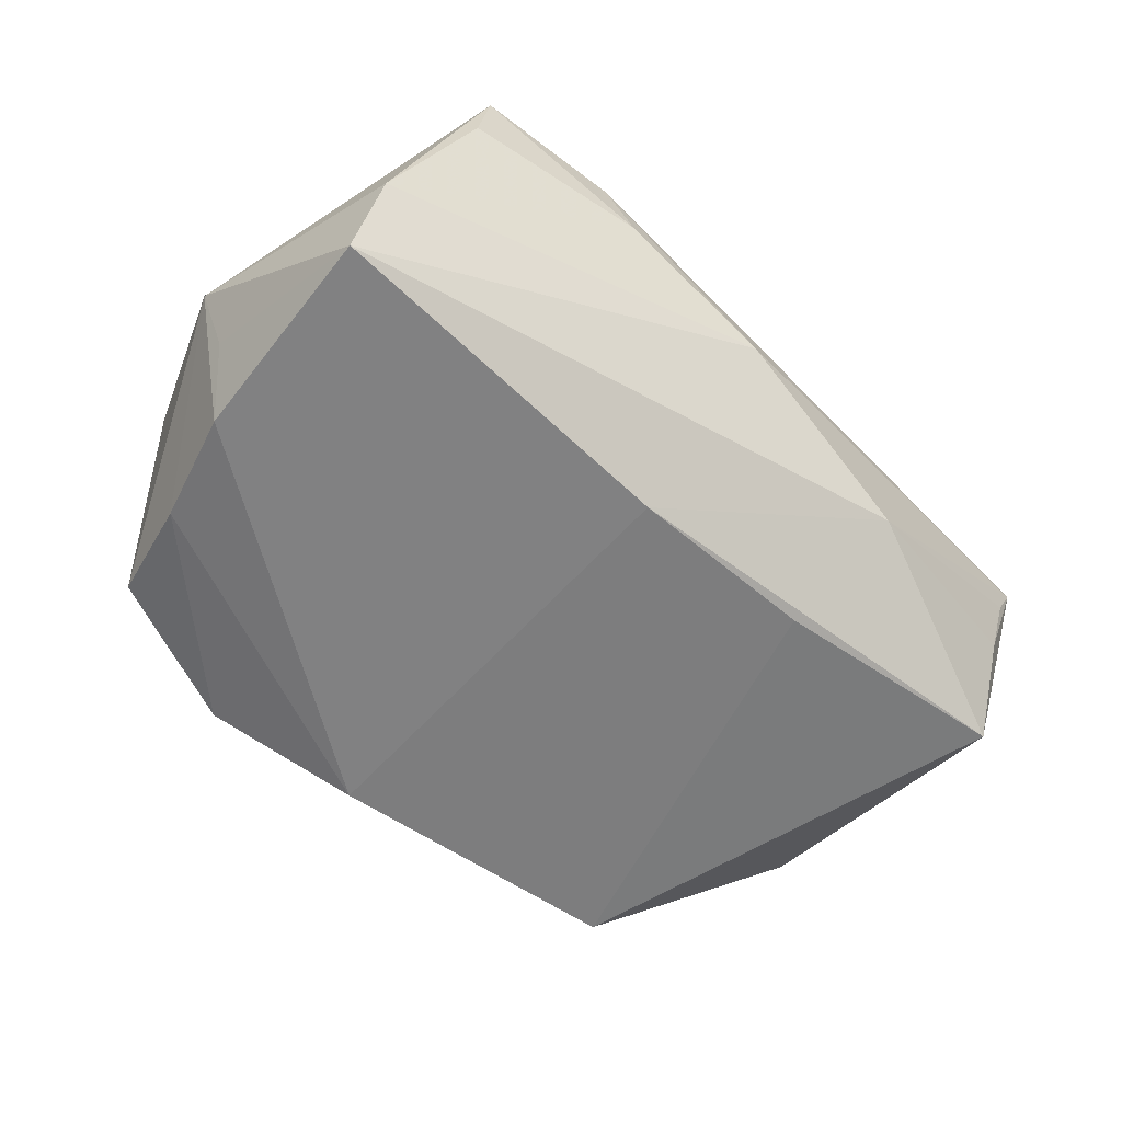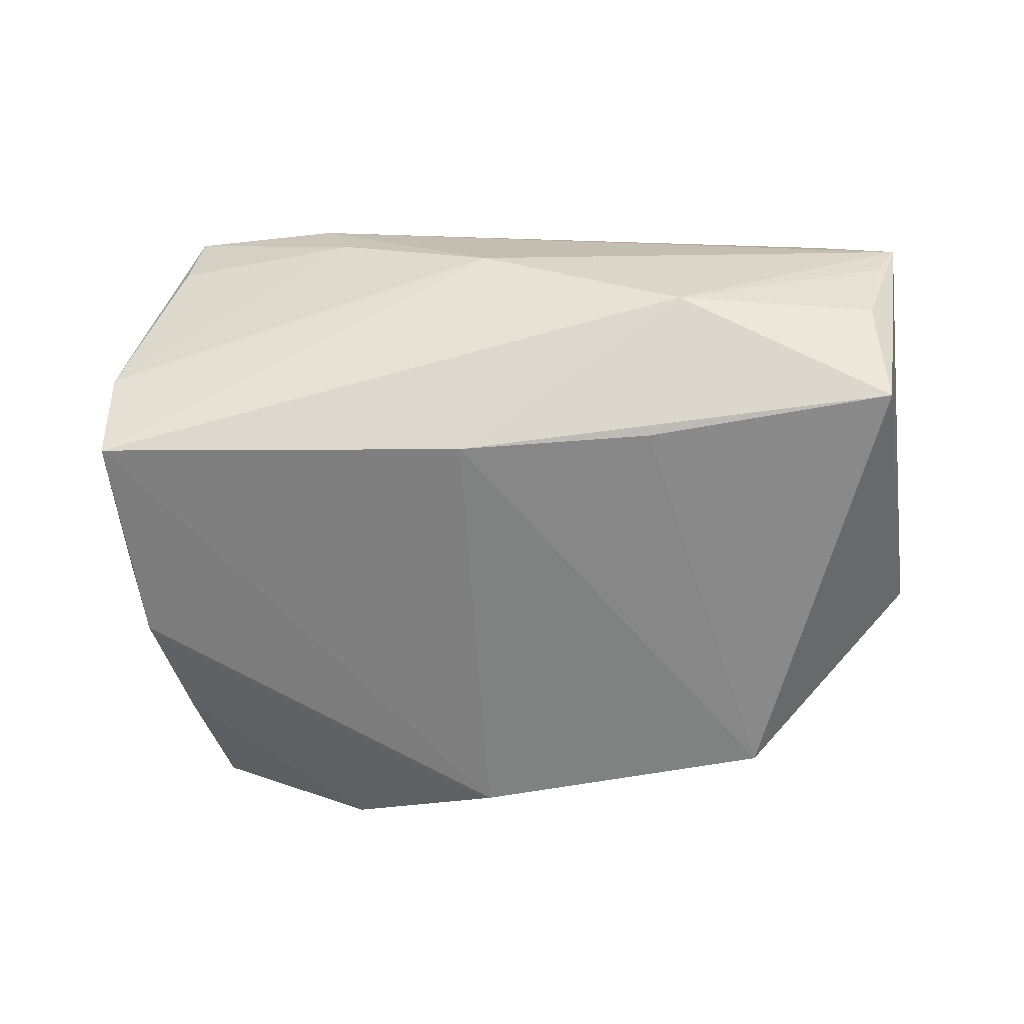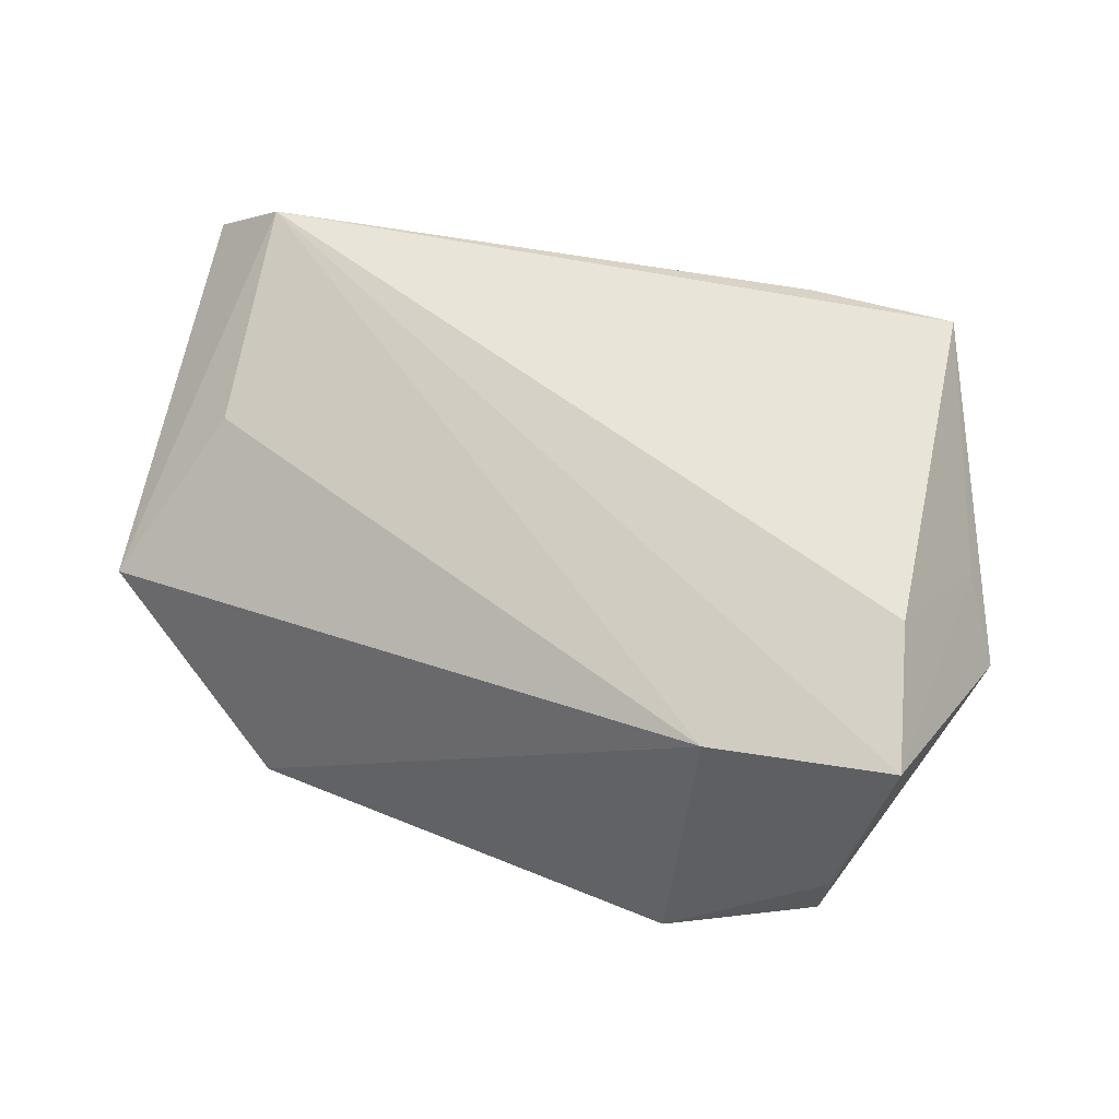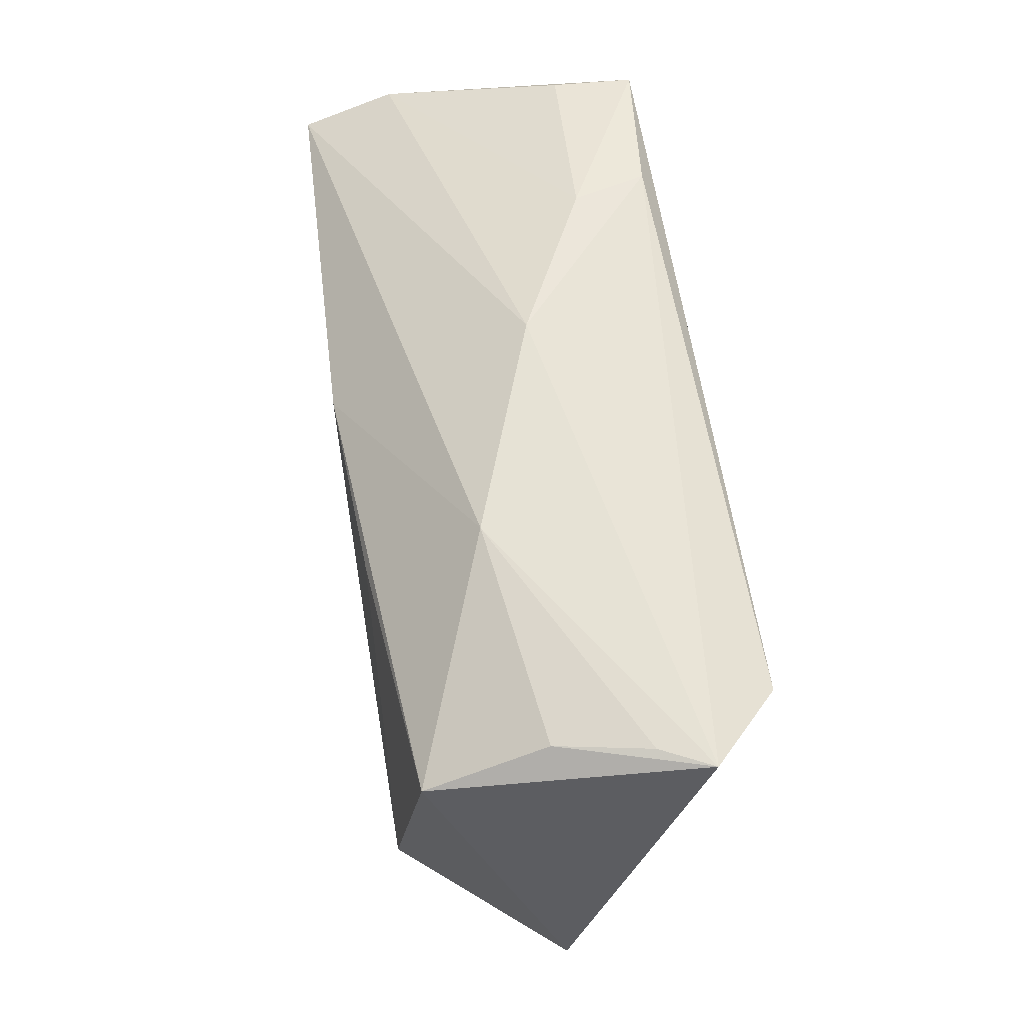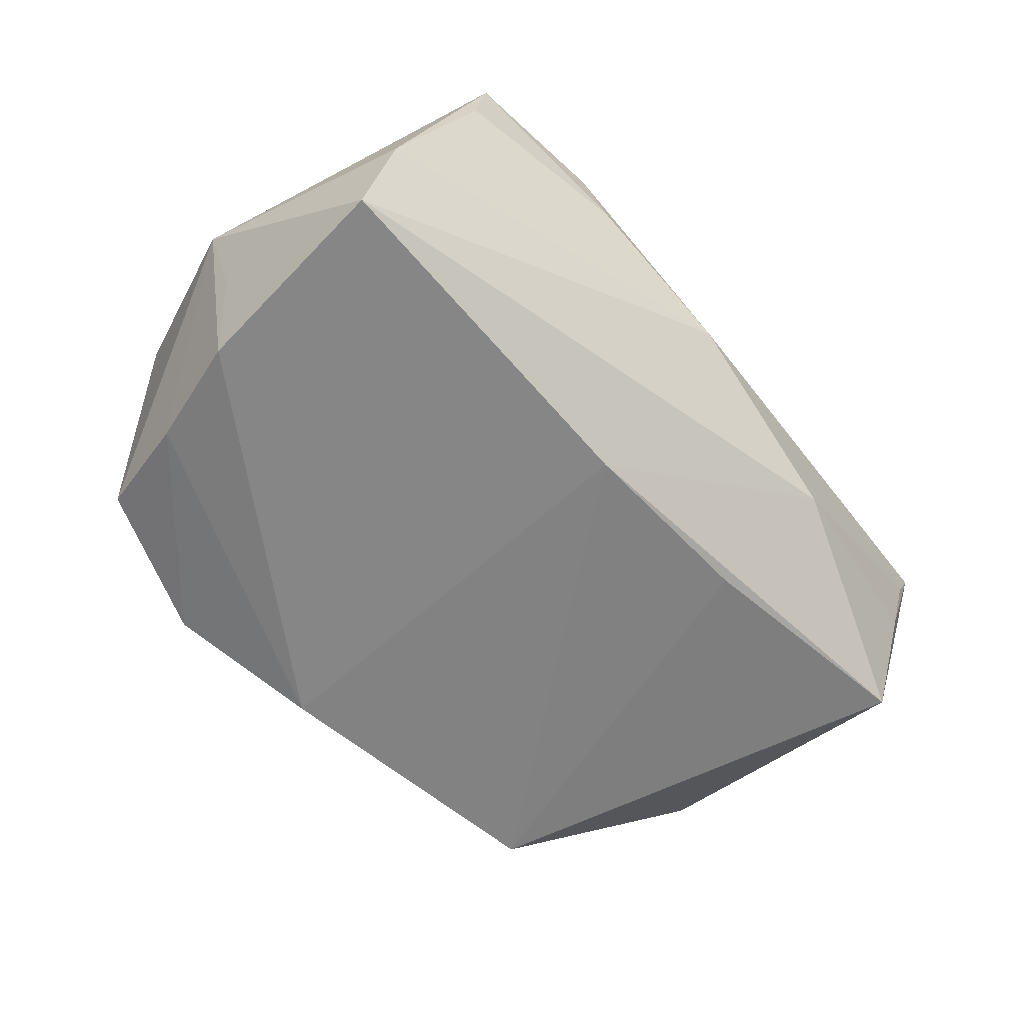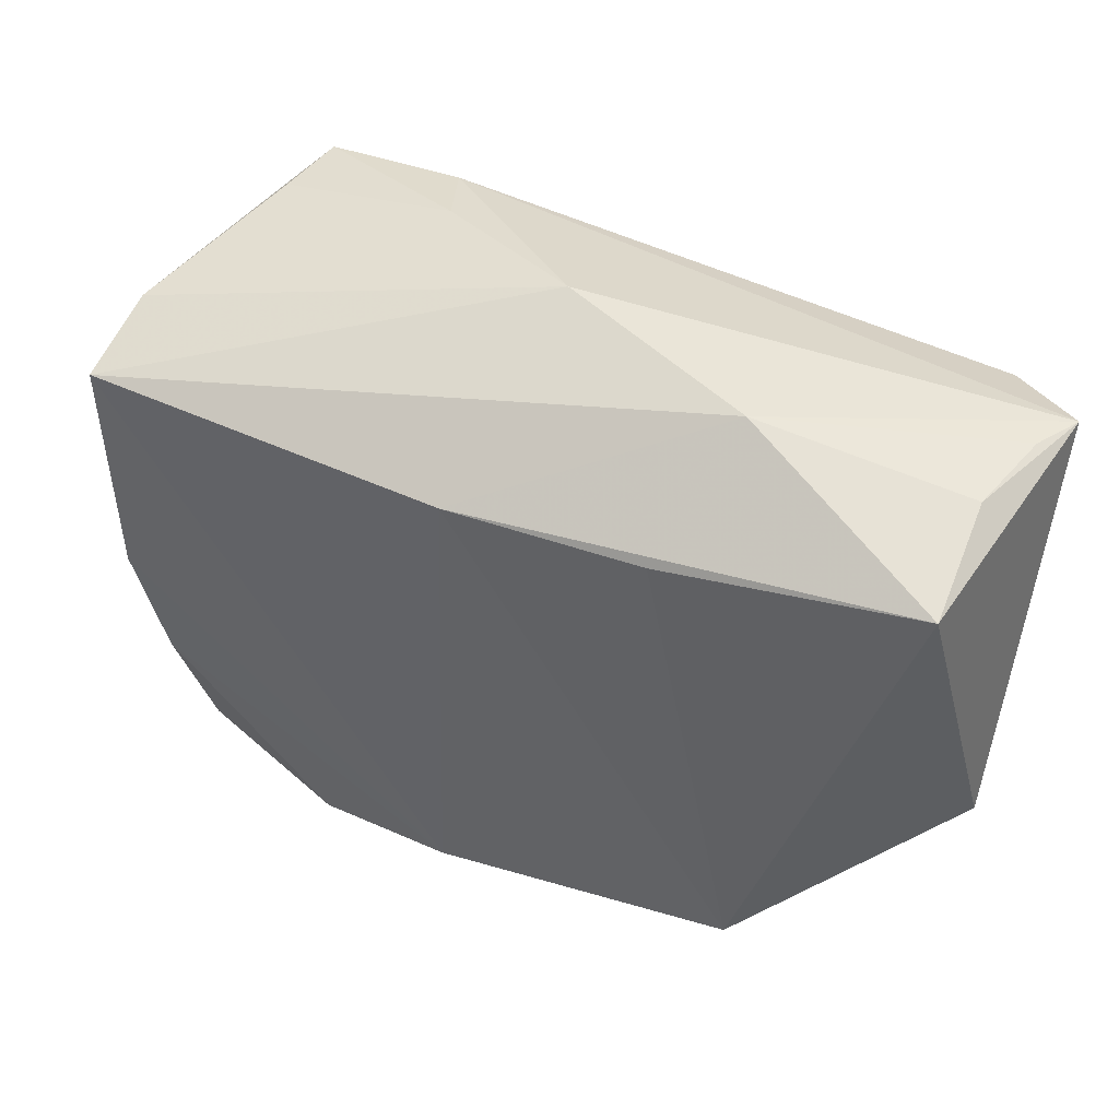
<metadata>
{"format":"obj","ext":"obj","renderer":"f3d","projection":"perspective","resolution":1024,"background":"white","views":[{"elev":-60.4,"azim":140.9,"up":"+Z"},{"elev":-61.4,"azim":-174.2,"up":"+Z"},{"elev":60.6,"azim":17.5,"up":"+Z"},{"elev":54.4,"azim":-98.8,"up":"+Y"},{"elev":-61.9,"azim":135.3,"up":"+Z"},{"elev":38.8,"azim":-155.3,"up":"+Y"}]}
</metadata>
<code>
v 0.003694 -0.03949 -0.02059
v -0.05592 0.01849 -0.01777
v 0.05171 -0.002689 -0.008074
v 0.04021 0.03275 0.01332
v -0.06164 0.02553 0.01472
v 0.04717 -0.02962 0.01912
v -0.05565 0.02444 -0.003005
v -0.05969 -0.02276 -0.0008506
v 0.02012 0.03426 0.0214
v 0.04827 0.02681 -0.008634
v 0.01655 0.03526 0.0121
v 0.04291 -0.01171 0.02329
v 0.04966 0.004412 0.01129
v 0.05526 -0.003816 0.003756
v 0.04478 -0.02117 -0.01719
v -0.04977 -0.003826 0.01379
v -0.05201 0.02384 0.02329
v -0.05845 0.02566 0.008378
v -0.02935 0.03067 -0.007023
v 0.03904 0.03338 0.02329
v 0.04211 -0.03616 -0.01236
v 0.0234 -0.04319 -0.01598
v -0.02355 0.01717 -0.02056
v 0.04887 0.02212 -0.02021
v 0.001456 0.01835 -0.02183
v 0.04251 -0.03588 -0.0049
v 0.0234 -0.0315 0.01555
v -0.03518 -0.03644 -0.02038
v -0.003495 0.03526 0.00246
v 0.04806 -0.006347 -0.0193
f 22 6 27
f 27 28 22
f 6 17 27
f 14 6 21
f 14 30 3
f 25 19 24
f 24 3 30
f 14 3 24
f 1 28 25
f 25 24 1
f 1 24 30
f 22 28 1
f 2 19 25
f 13 6 14
f 14 20 13
f 12 17 6
f 12 20 17
f 6 13 12
f 12 13 20
f 17 20 9
f 5 17 9
f 28 27 8
f 8 17 5
f 5 2 8
f 8 2 28
f 15 30 14
f 14 21 15
f 15 21 22
f 22 1 15
f 15 1 30
f 26 6 22
f 22 21 26
f 26 21 6
f 29 24 19
f 29 19 5
f 5 9 29
f 25 28 23
f 23 2 25
f 28 2 23
f 7 2 5
f 19 2 7
f 16 27 17
f 17 8 16
f 16 8 27
f 24 29 10
f 4 20 10
f 10 20 14
f 14 24 10
f 11 20 4
f 4 10 11
f 11 10 29
f 11 9 20
f 11 29 9
f 5 19 18
f 18 7 5
f 19 7 18

</code>
